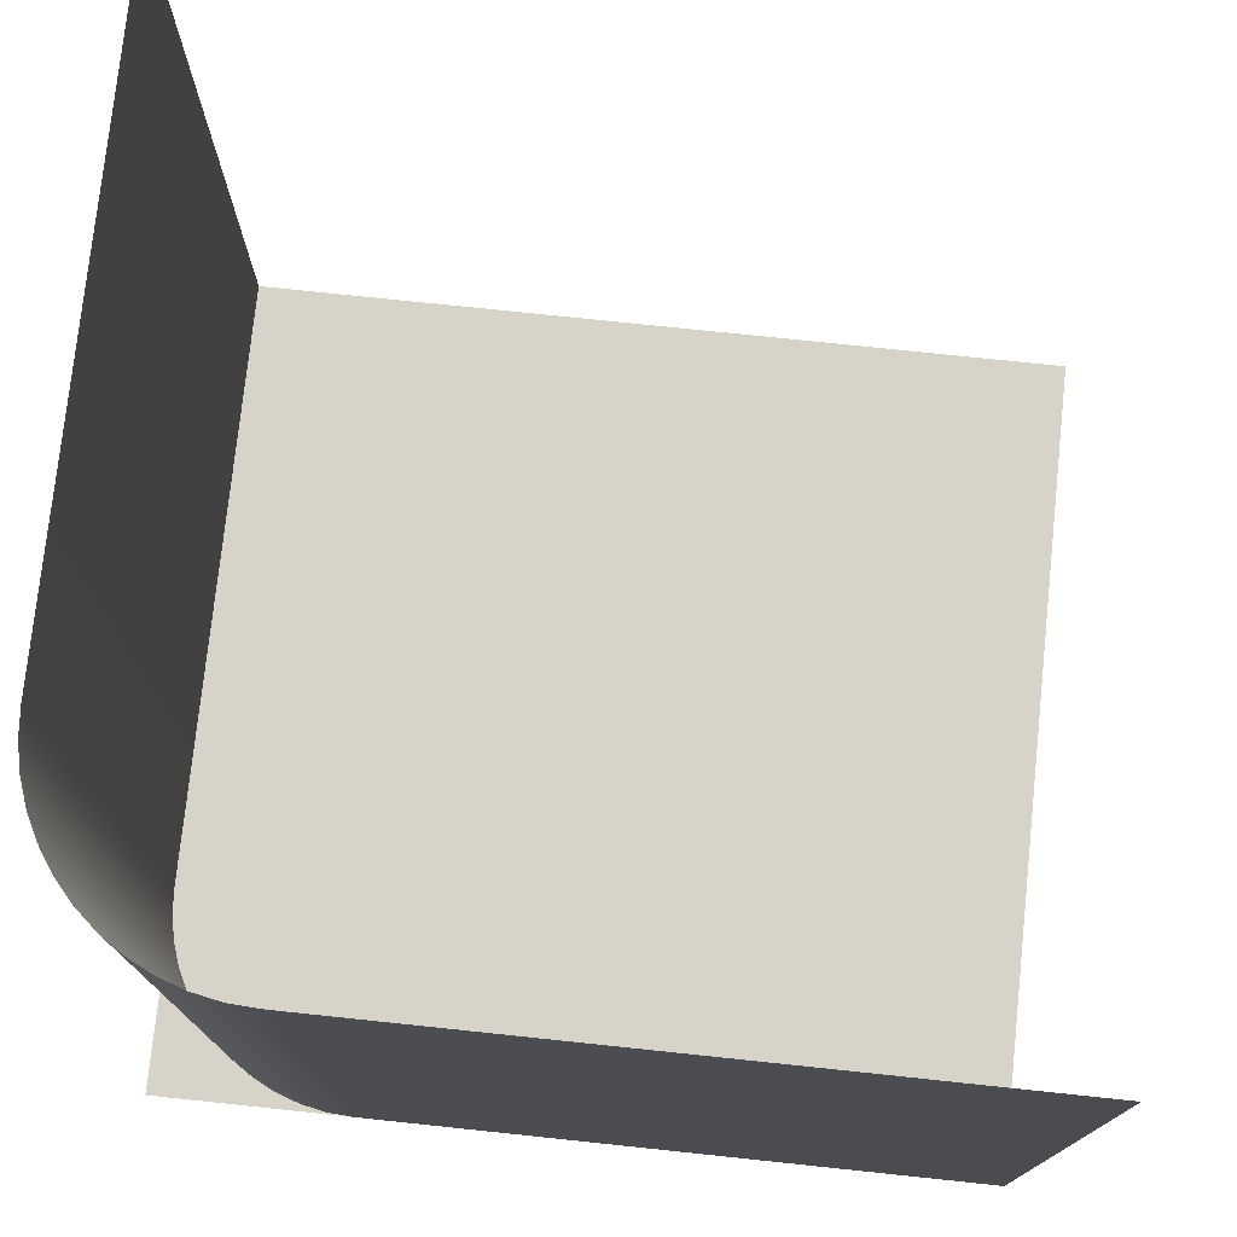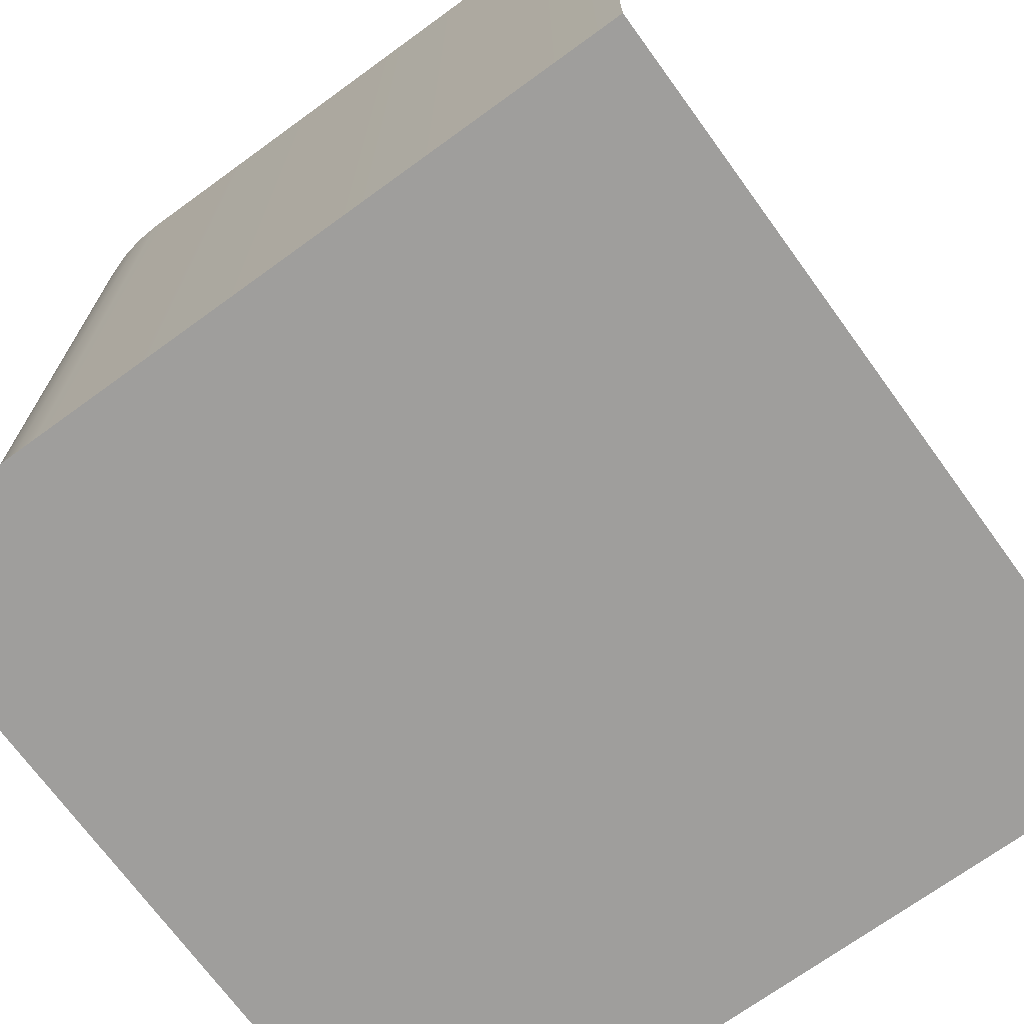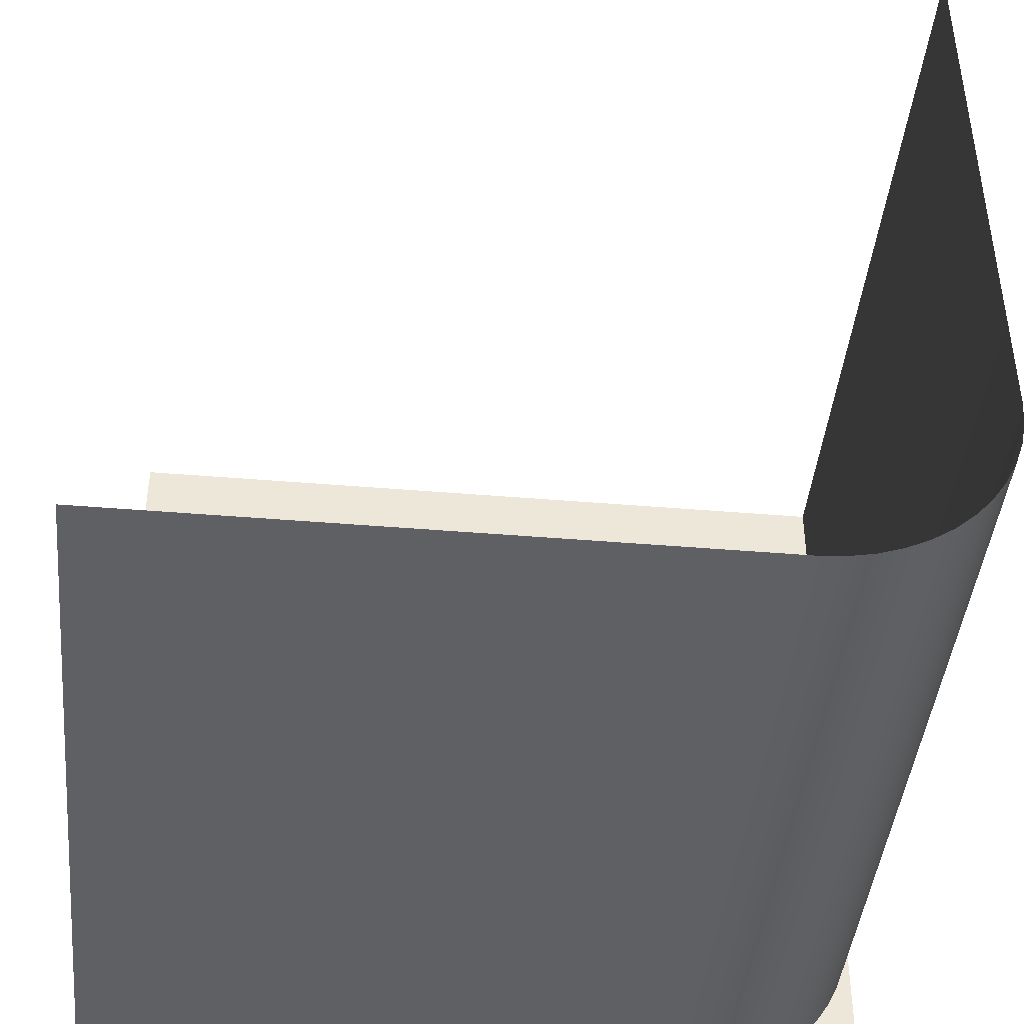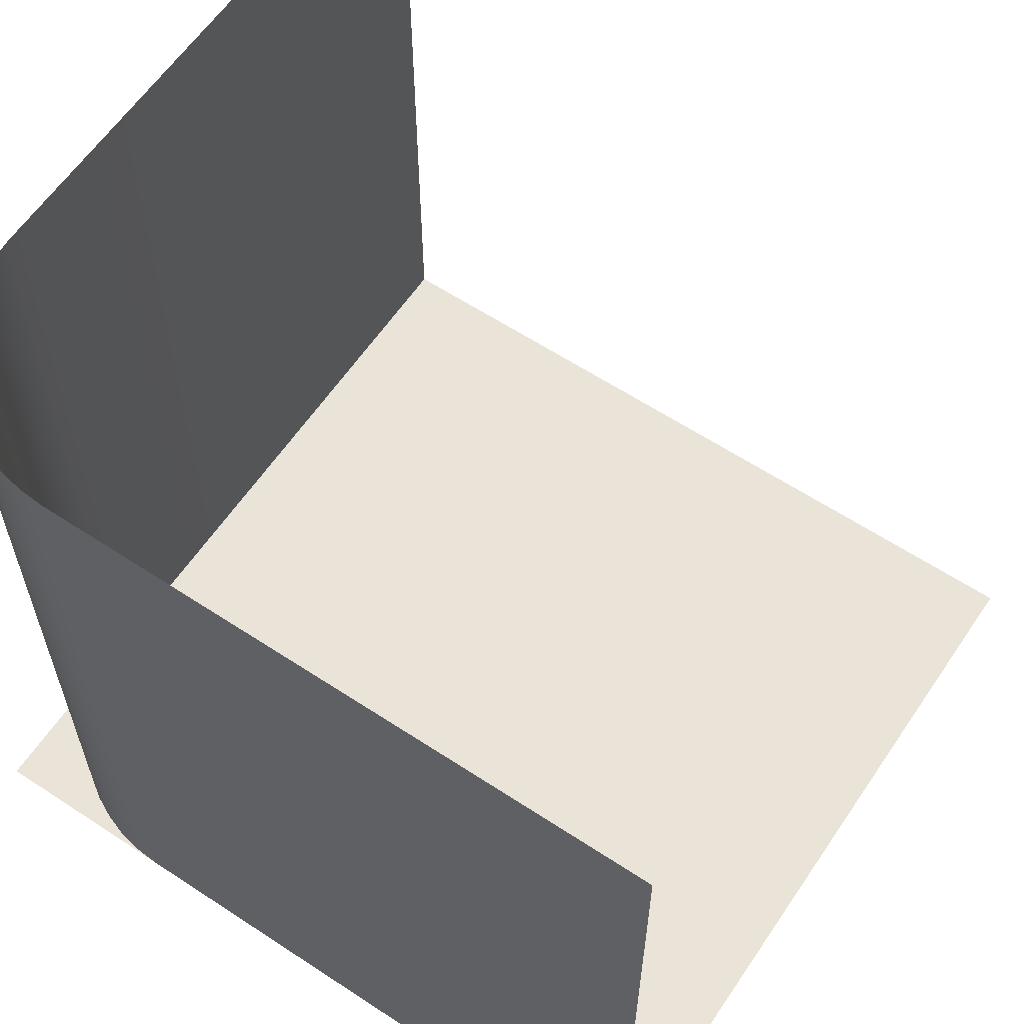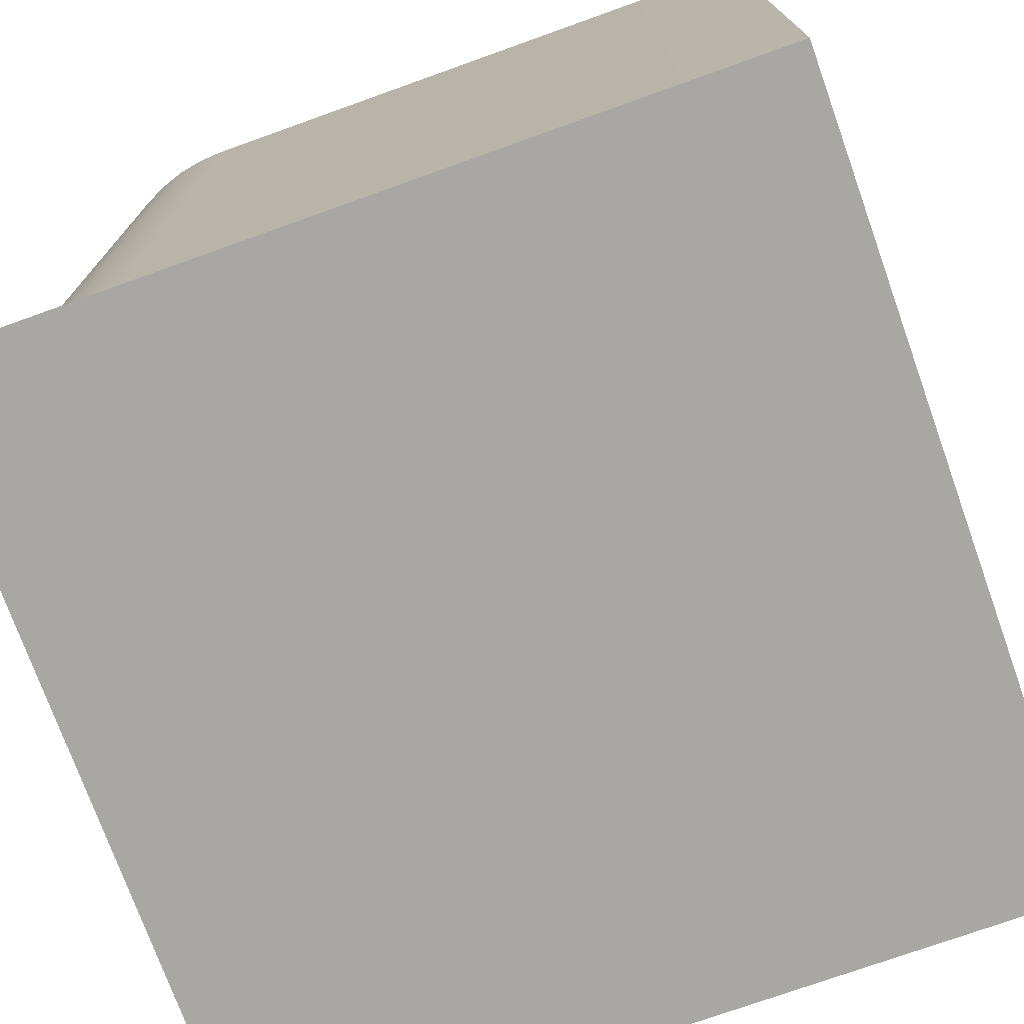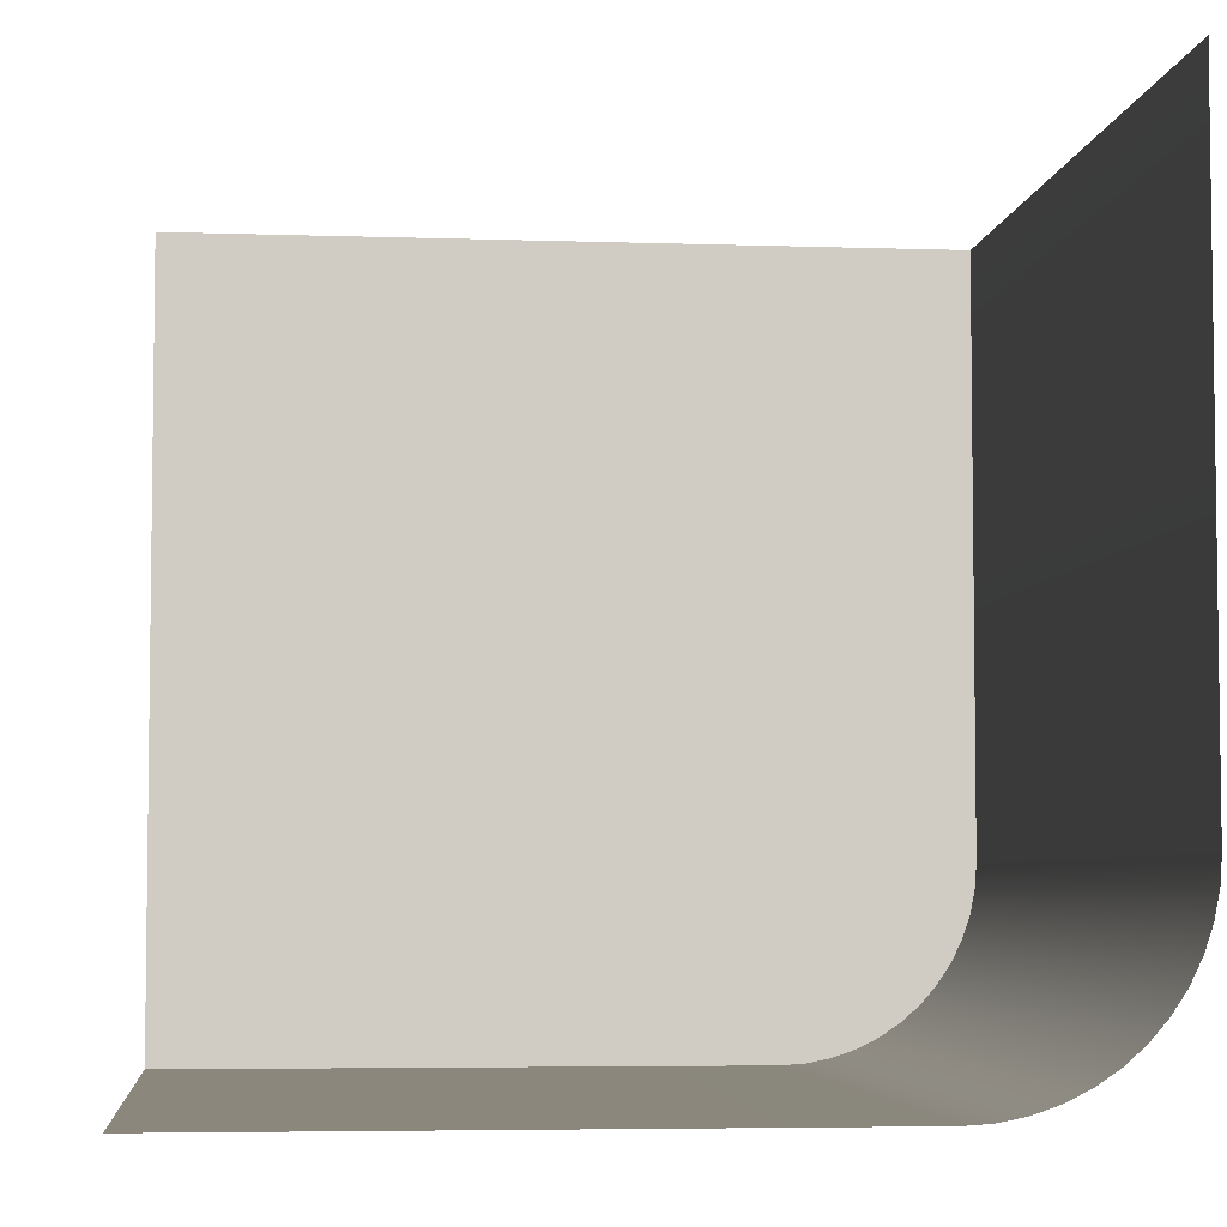
<metadata>
{"format":"obj","ext":"obj","renderer":"f3d","projection":"perspective","resolution":1024,"background":"white","views":[{"elev":75.9,"azim":96.0,"up":"+Z"},{"elev":-71.0,"azim":126.0,"up":"+Z"},{"elev":-43.0,"azim":-5.7,"up":"+Y"},{"elev":60.8,"azim":123.9,"up":"+Z"},{"elev":-74.4,"azim":109.7,"up":"+Z"},{"elev":-5.0,"azim":-6.3,"up":"+Y"}]}
</metadata>
<code>
o Plane
v -4e-05 0 -150
v -150 0 -150
v 5.8e-05 0 150
v -150 0 150
f 1 2 4 3
o Plane.001
v 150 0 -150
v -150 0 -150
v 150 300 -150
v -150 300 -150
f 5 7 8 6
o Plane.002
v -5.8e-05 0 -150
v 4e-05 0 150
v 150 300 -150
v 150 300 150
v 76.76 0 -150
v 150 73.24 -150
v 86.32 0.6265 -150
v 95.72 2.495 -150
v 104.8 5.575 -150
v 113.4 9.812 -150
v 121.3 15.13 -150
v 128.5 21.45 -150
v 134.9 28.65 -150
v 140.2 36.62 -150
v 144.4 45.21 -150
v 147.5 54.28 -150
v 149.4 63.68 -150
v 150 73.24 150
v 76.76 0 150
v 149.4 63.68 150
v 147.5 54.28 150
v 144.4 45.21 150
v 140.2 36.62 150
v 134.9 28.65 150
v 128.5 21.45 150
v 121.3 15.13 150
v 113.4 9.812 150
v 104.8 5.575 150
v 95.72 2.495 150
v 86.32 0.6265 150
f 13 9 10 27
f 26 14 25 28
f 28 25 24 29
f 29 24 23 30
f 30 23 22 31
f 31 22 21 32
f 32 21 20 33
f 33 20 19 34
f 34 19 18 35
f 35 18 17 36
f 36 17 16 37
f 37 16 15 38
f 38 15 13 27
f 14 26 12 11

</code>
